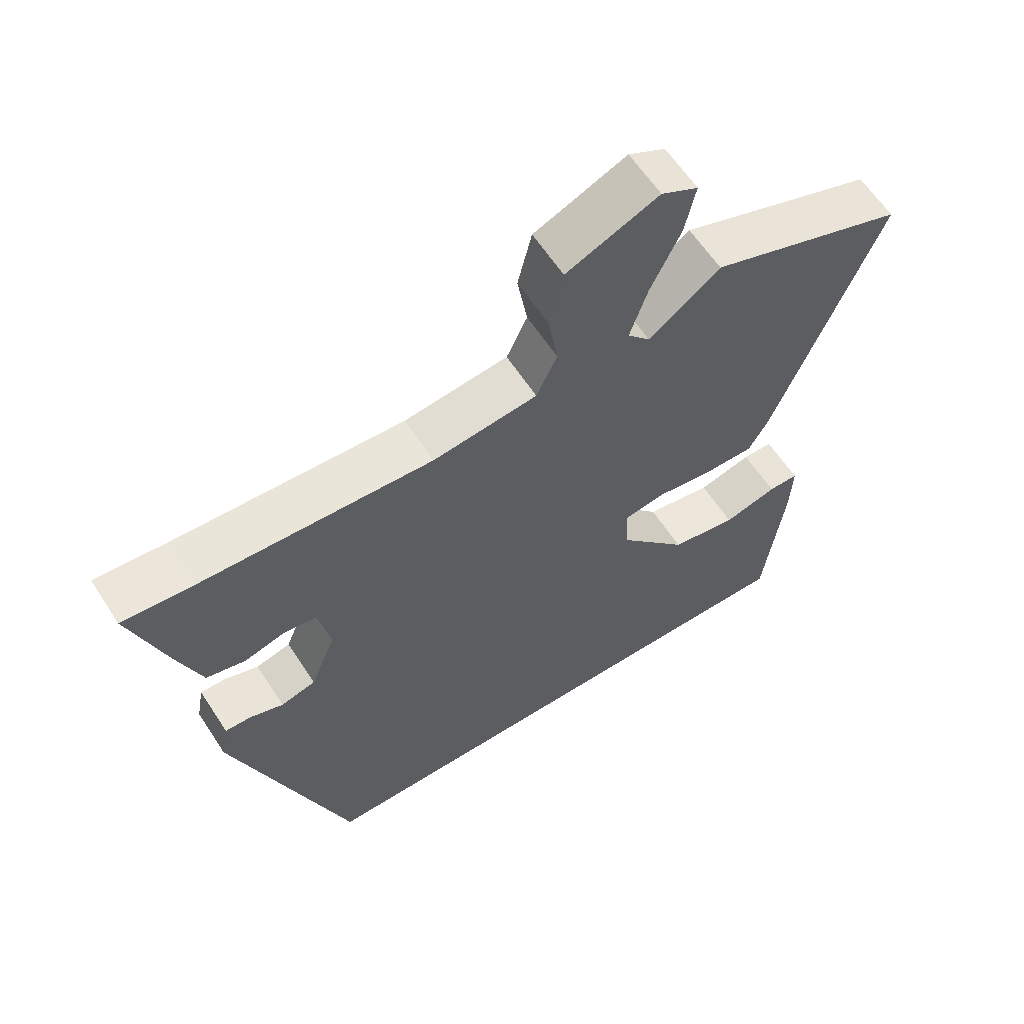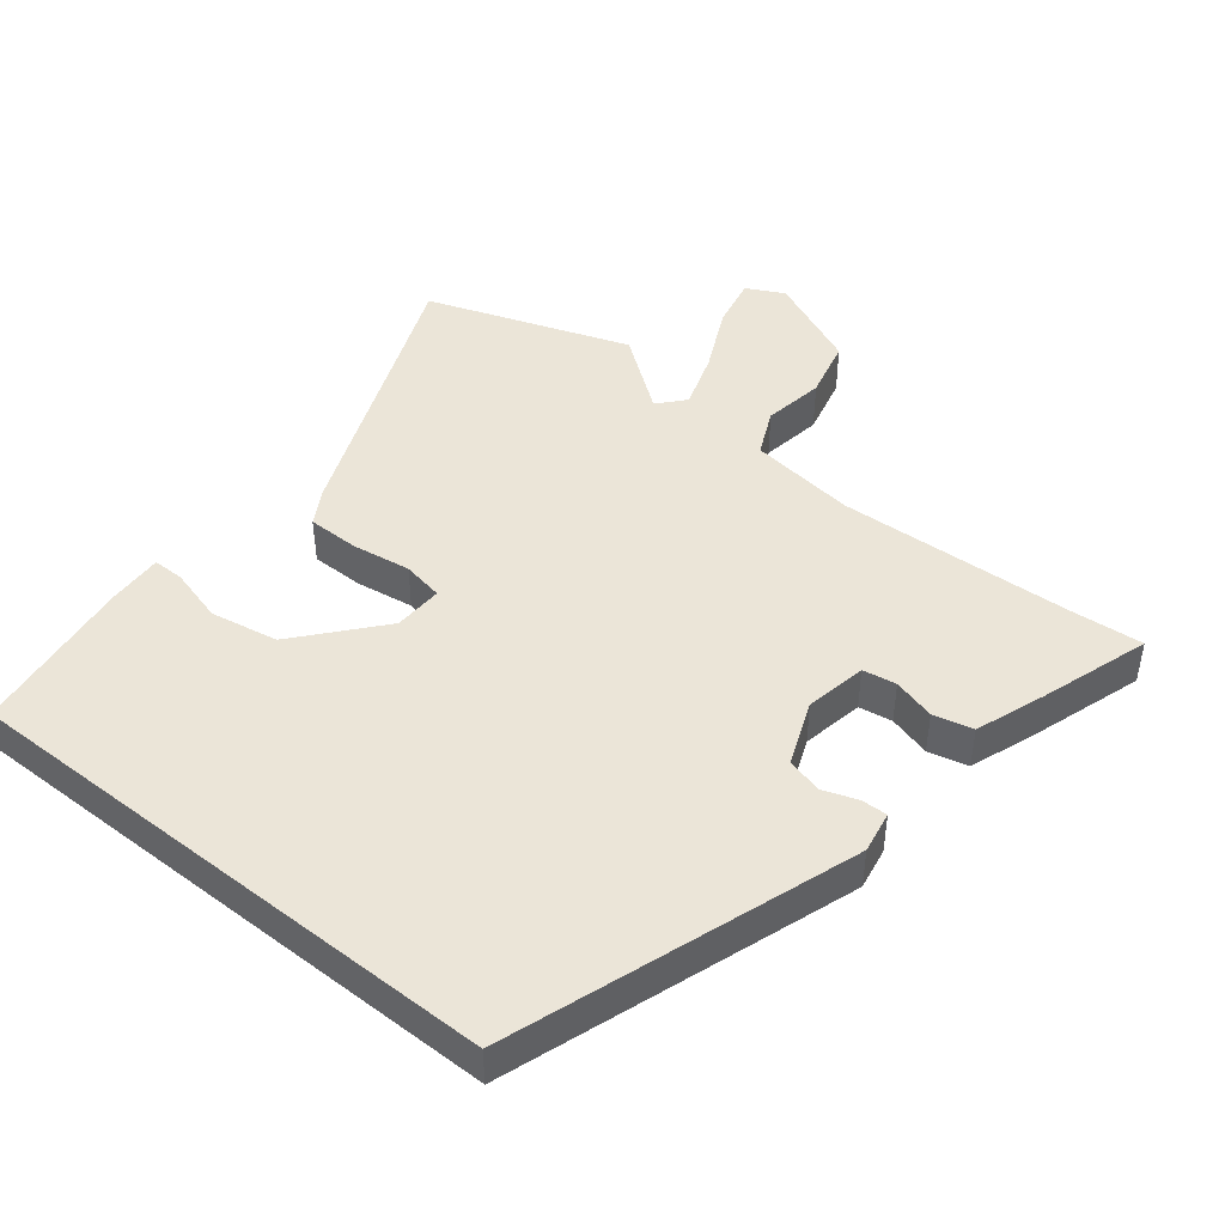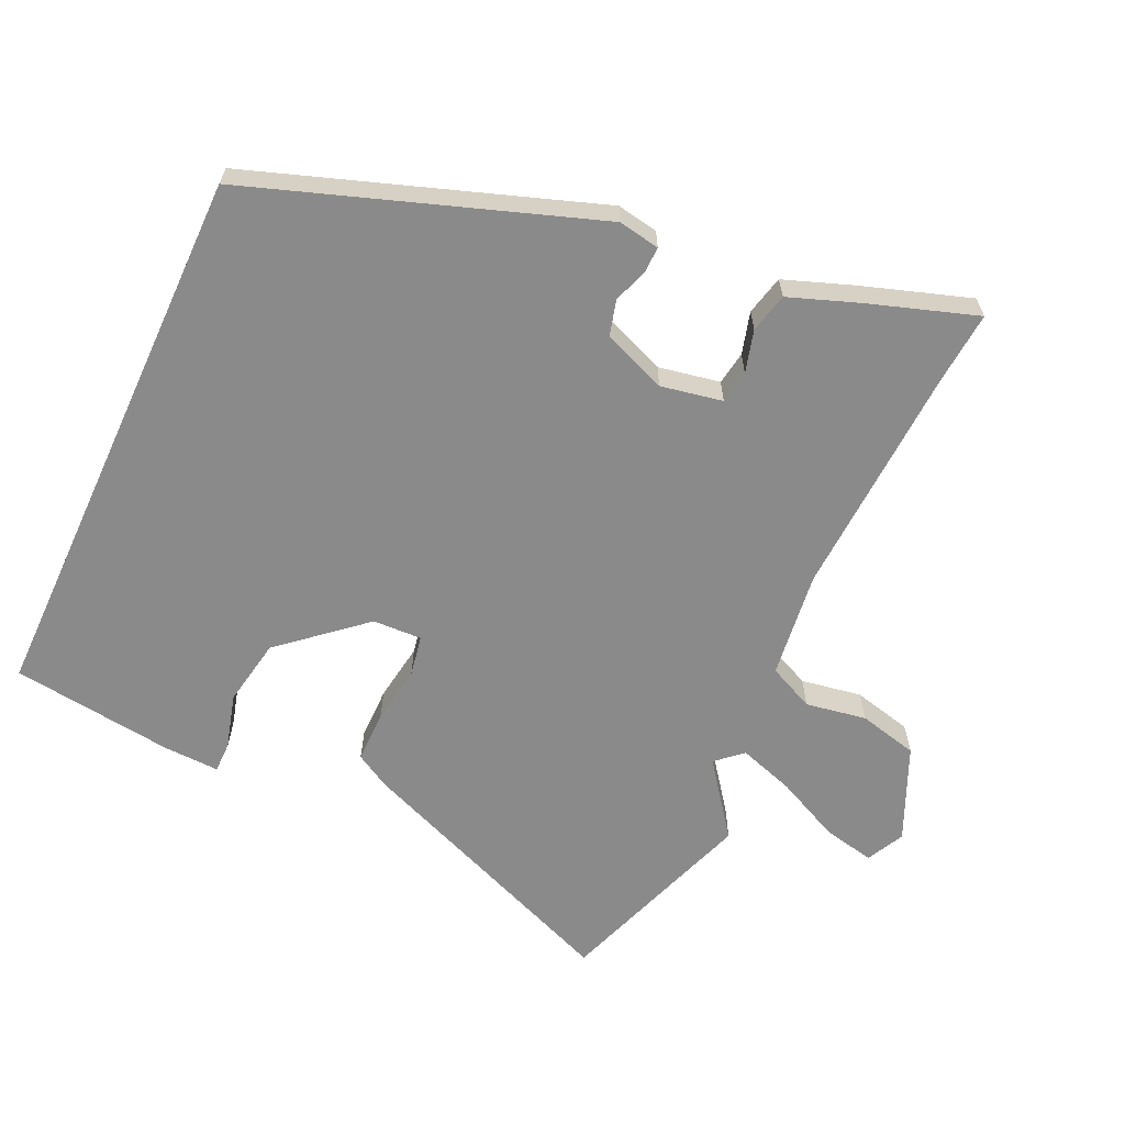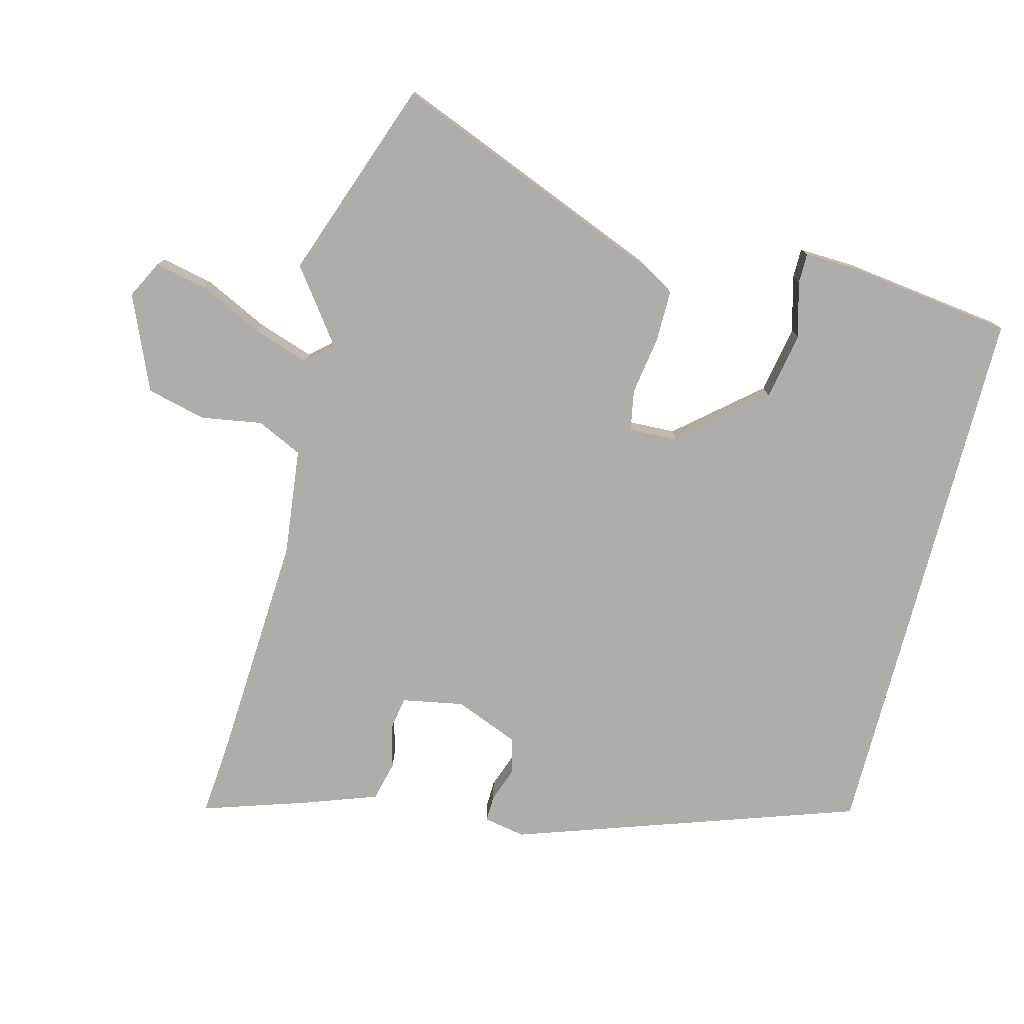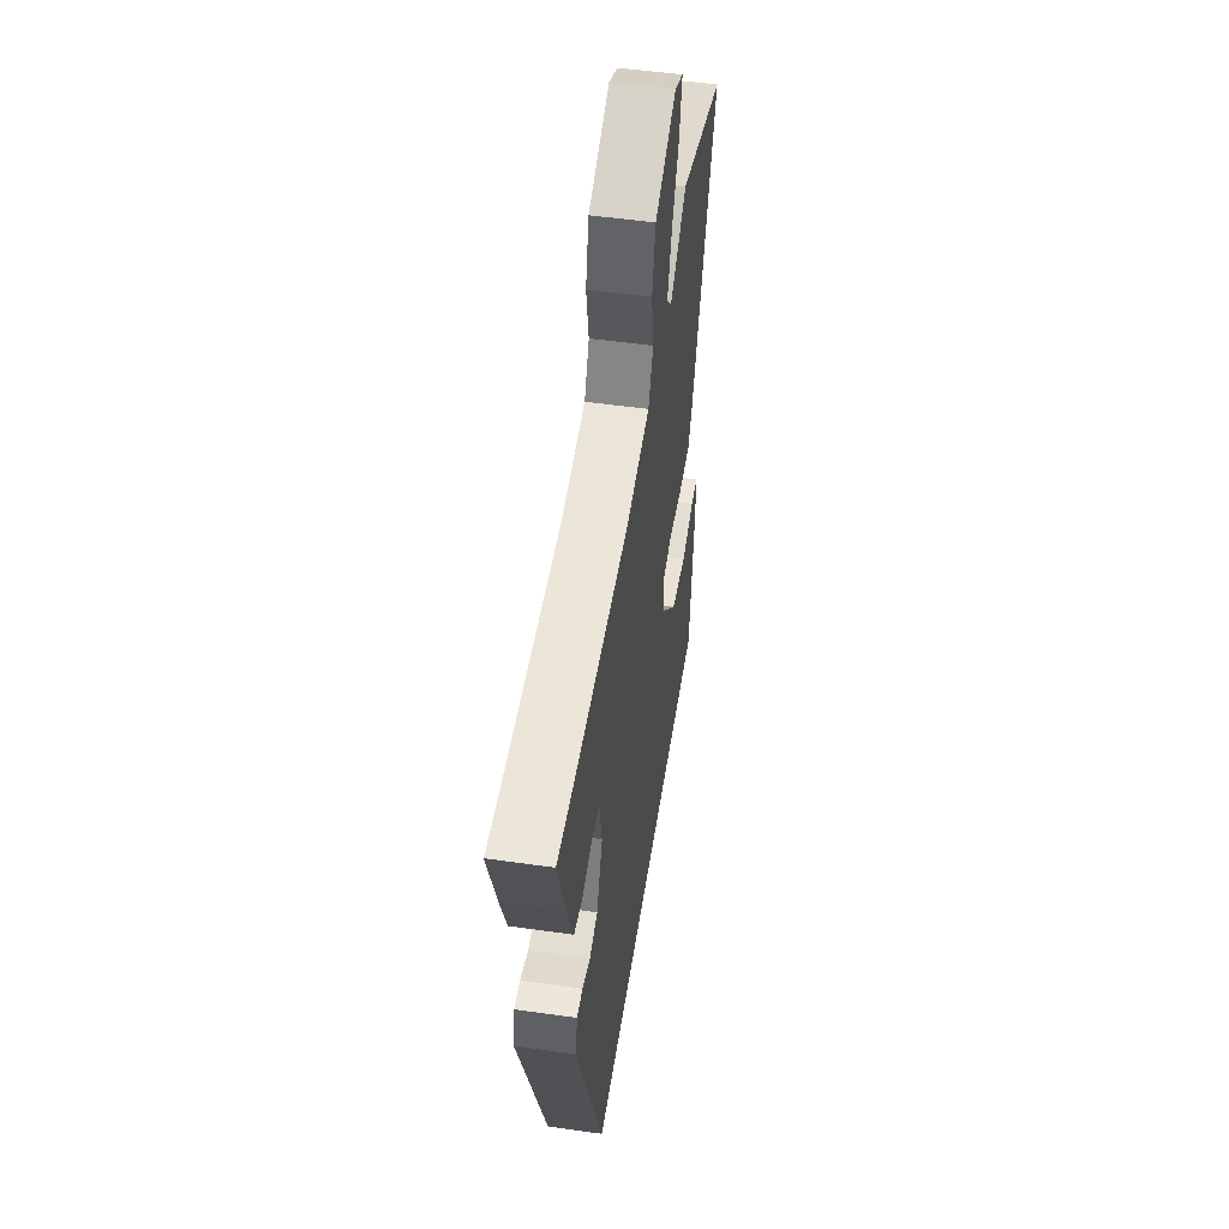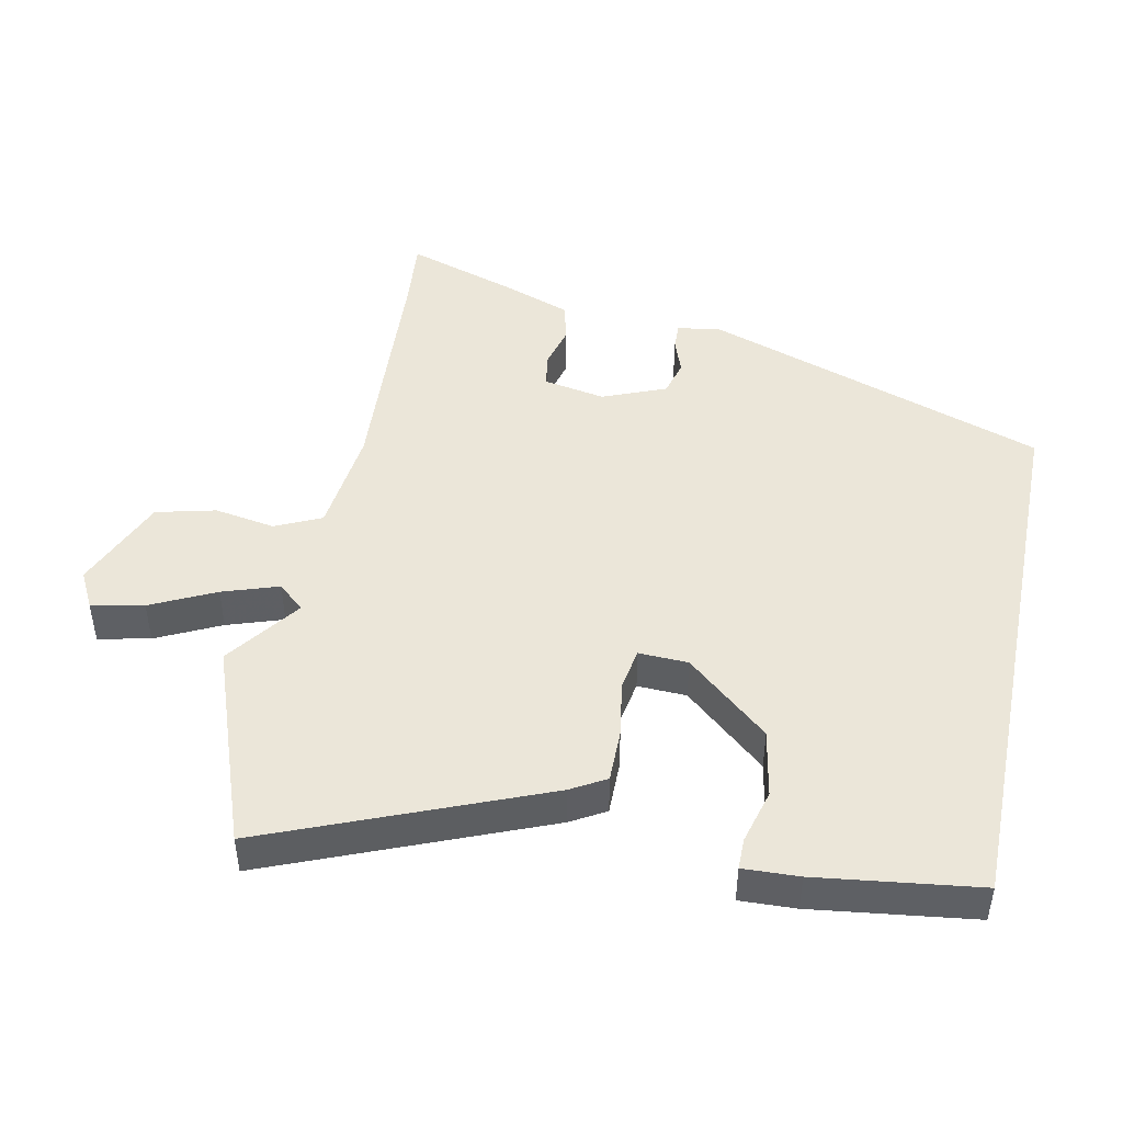
<metadata>
{"format":"obj","ext":"obj","renderer":"f3d","projection":"perspective","resolution":1024,"background":"white","views":[{"elev":61.1,"azim":-32.9,"up":"+Z"},{"elev":45.6,"azim":-141.5,"up":"+Y"},{"elev":-63.6,"azim":-114.7,"up":"+Y"},{"elev":-77.4,"azim":75.3,"up":"+Y"},{"elev":51.6,"azim":-81.2,"up":"+Z"},{"elev":46.8,"azim":101.3,"up":"+Y"}]}
</metadata>
<code>
v 0.322 0.07 0.563
v 0.616 0.07 0.459
v 0.455 0.07 0.057
v 0.426 0.07 0.006
v 0.35 0.07 0.006
v 0.265 0.07 0.019
v 0.205 0.07 0.008
v 0.208 0.07 -0.064
v 0.311 0.07 -0.184
v 0.41 0.07 -0.202
v 0.49 0.07 -0.18
v 0.535 0.07 -0.18
v 0.532 0.07 -0.262
v 0.502 0.07 -0.5
v -0.308 0.07 -0.5
v -0.481 0.07 0.002
v -0.47 0.07 0.063
v -0.432 0.07 0.062
v -0.381 0.07 0.044
v -0.329 0.07 0.058
v -0.292 0.07 0.151
v -0.309 0.07 0.241
v -0.358 0.07 0.249
v -0.42 0.07 0.232
v -0.478 0.07 0.246
v -0.515 0.07 0.348
v -0.567 0.07 0.506
v -0.461 0.07 0.497
v -0.117 0.07 0.479
v 0.039 0.07 0.498
v 0.07 0.07 0.565
v 0.055 0.07 0.654
v 0.076 0.07 0.741
v 0.214 0.07 0.801
v 0.269 0.07 0.773
v 0.253 0.07 0.697
v 0.208 0.07 0.603
v 0.181 0.07 0.521
v 0.215 0.07 0.483
v 0.322 0 0.563
v 0.616 0 0.459
v 0.455 0 0.057
v 0.426 0 0.006
v 0.35 0 0.006
v 0.265 0 0.019
v 0.205 0 0.008
v 0.208 0 -0.064
v 0.311 0 -0.184
v 0.41 0 -0.202
v 0.49 0 -0.18
v 0.535 0 -0.18
v 0.532 0 -0.262
v 0.502 0 -0.5
v -0.308 0 -0.5
v -0.481 0 0.002
v -0.47 0 0.063
v -0.432 0 0.062
v -0.381 0 0.044
v -0.329 0 0.058
v -0.292 0 0.151
v -0.309 0 0.241
v -0.358 0 0.249
v -0.42 0 0.232
v -0.478 0 0.246
v -0.515 0 0.348
v -0.567 0 0.506
v -0.461 0 0.497
v -0.117 0 0.479
v 0.039 0 0.498
v 0.07 0 0.565
v 0.055 0 0.654
v 0.076 0 0.741
v 0.214 0 0.801
v 0.269 0 0.773
v 0.253 0 0.697
v 0.208 0 0.603
v 0.181 0 0.521
v 0.215 0 0.483
f 34 35 36 37
f 34 37 38
f 31 32 33 34
f 30 31 34 38
f 25 26 27 28
f 23 24 25 28
f 22 23 28 29
f 21 22 29 30
f 16 17 18 19
f 16 19 20
f 15 16 20
f 10 11 12 13
f 9 10 13 14
f 8 9 14 15
f 3 4 5 6
f 3 6 7
f 39 1 2 3
f 39 3 7
f 38 39 7
f 20 21 30 38
f 15 20 38
f 7 8 15 38
f 76 75 74 73
f 77 76 73
f 73 72 71 70
f 77 73 70 69
f 67 66 65 64
f 67 64 63 62
f 68 67 62 61
f 69 68 61 60
f 58 57 56 55
f 59 58 55
f 59 55 54
f 52 51 50 49
f 53 52 49 48
f 54 53 48 47
f 45 44 43 42
f 46 45 42
f 42 41 40 78
f 46 42 78
f 46 78 77
f 77 69 60 59
f 77 59 54
f 77 54 47 46
f 1 40 41 2
f 2 41 42 3
f 3 42 43 4
f 4 43 44 5
f 5 44 45 6
f 6 45 46 7
f 7 46 47 8
f 8 47 48 9
f 9 48 49 10
f 10 49 50 11
f 11 50 51 12
f 12 51 52 13
f 13 52 53 14
f 14 53 54 15
f 15 54 55 16
f 16 55 56 17
f 17 56 57 18
f 18 57 58 19
f 19 58 59 20
f 20 59 60 21
f 21 60 61 22
f 22 61 62 23
f 23 62 63 24
f 24 63 64 25
f 25 64 65 26
f 26 65 66 27
f 27 66 67 28
f 28 67 68 29
f 29 68 69 30
f 30 69 70 31
f 31 70 71 32
f 32 71 72 33
f 33 72 73 34
f 34 73 74 35
f 35 74 75 36
f 36 75 76 37
f 37 76 77 38
f 38 77 78 39
f 39 78 40 1

</code>
